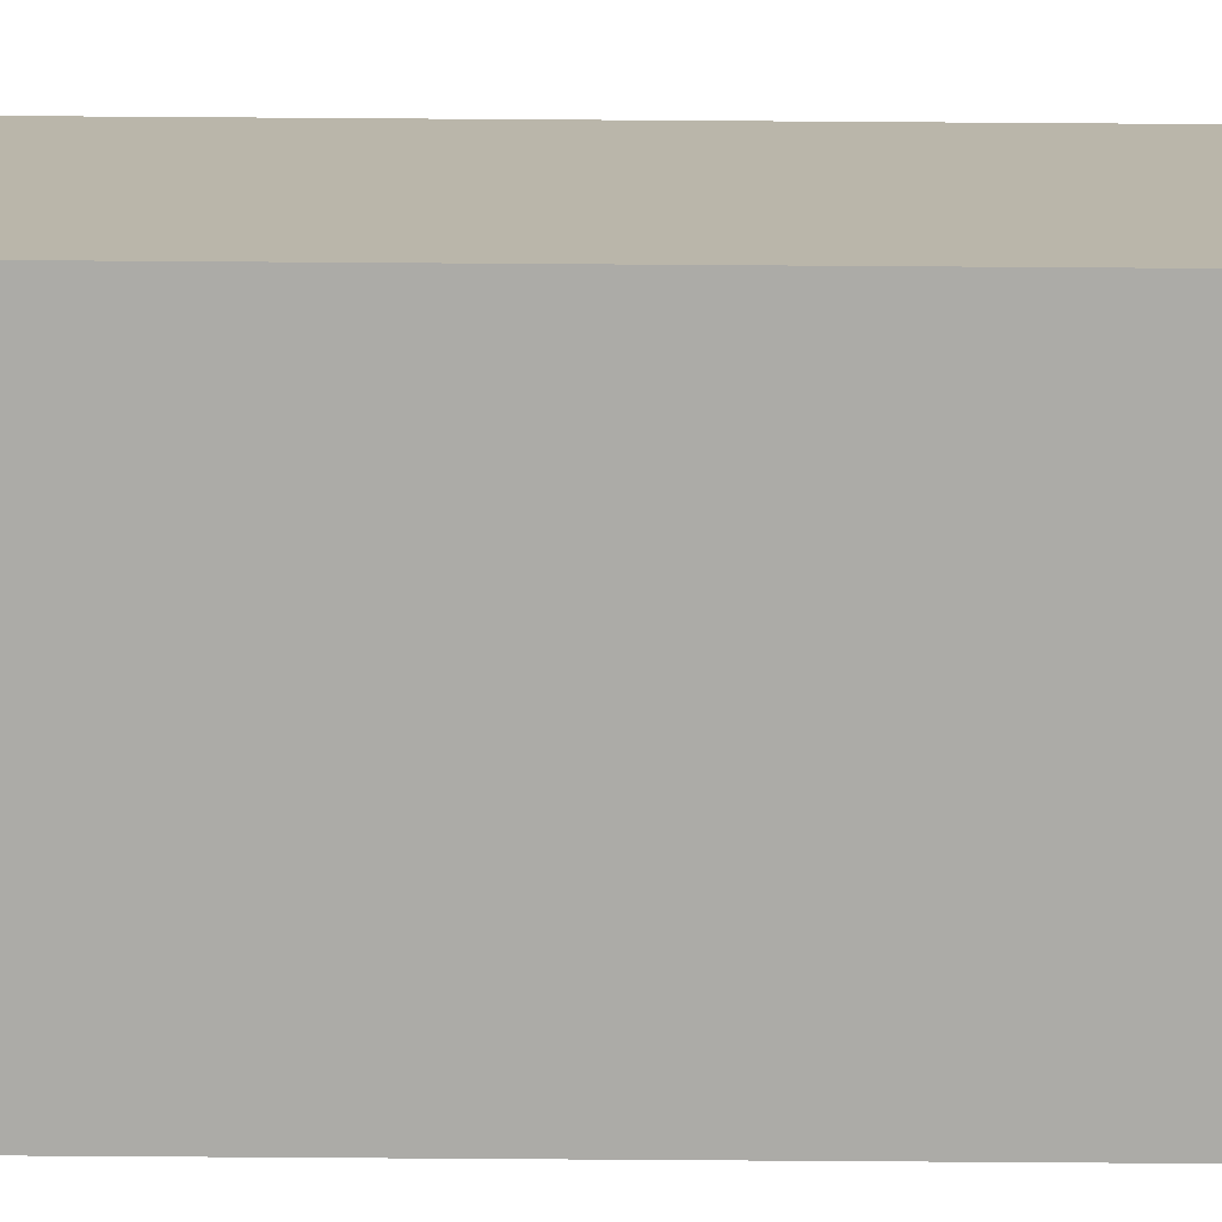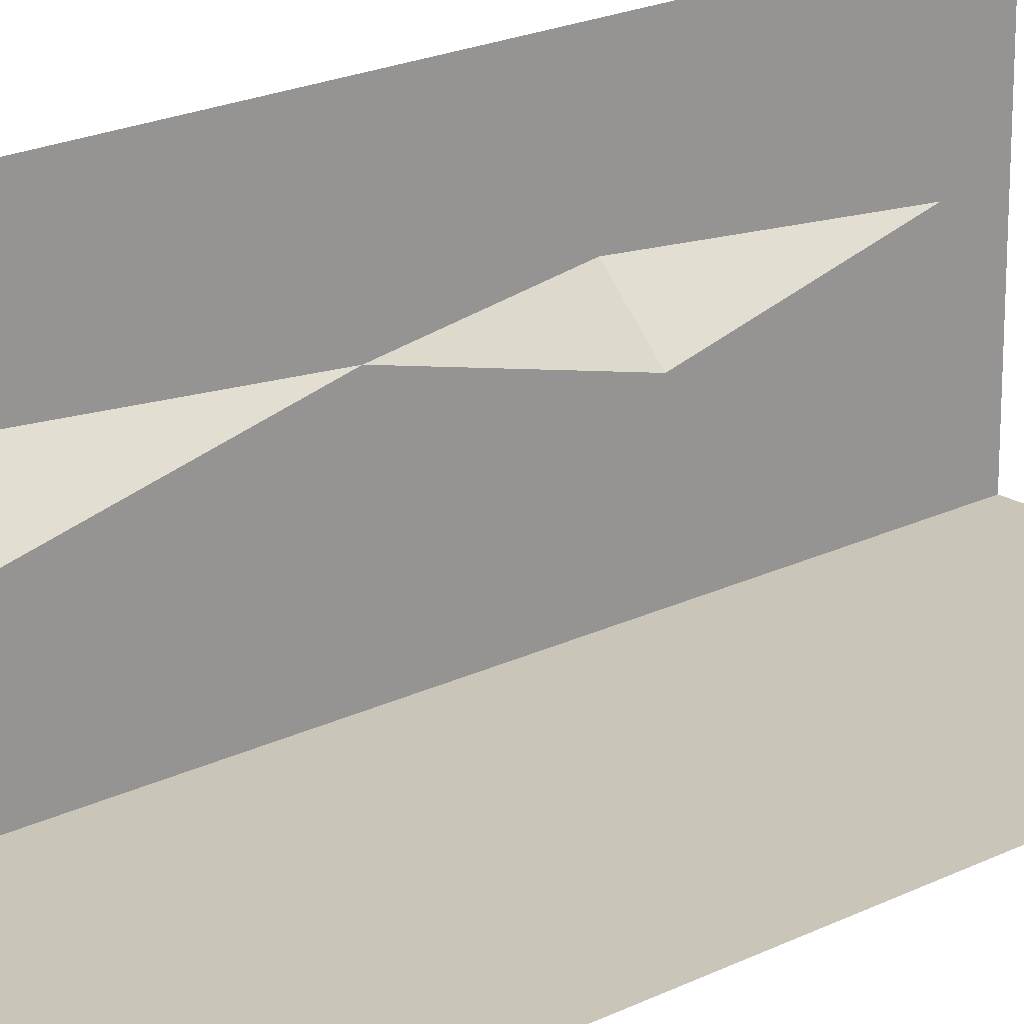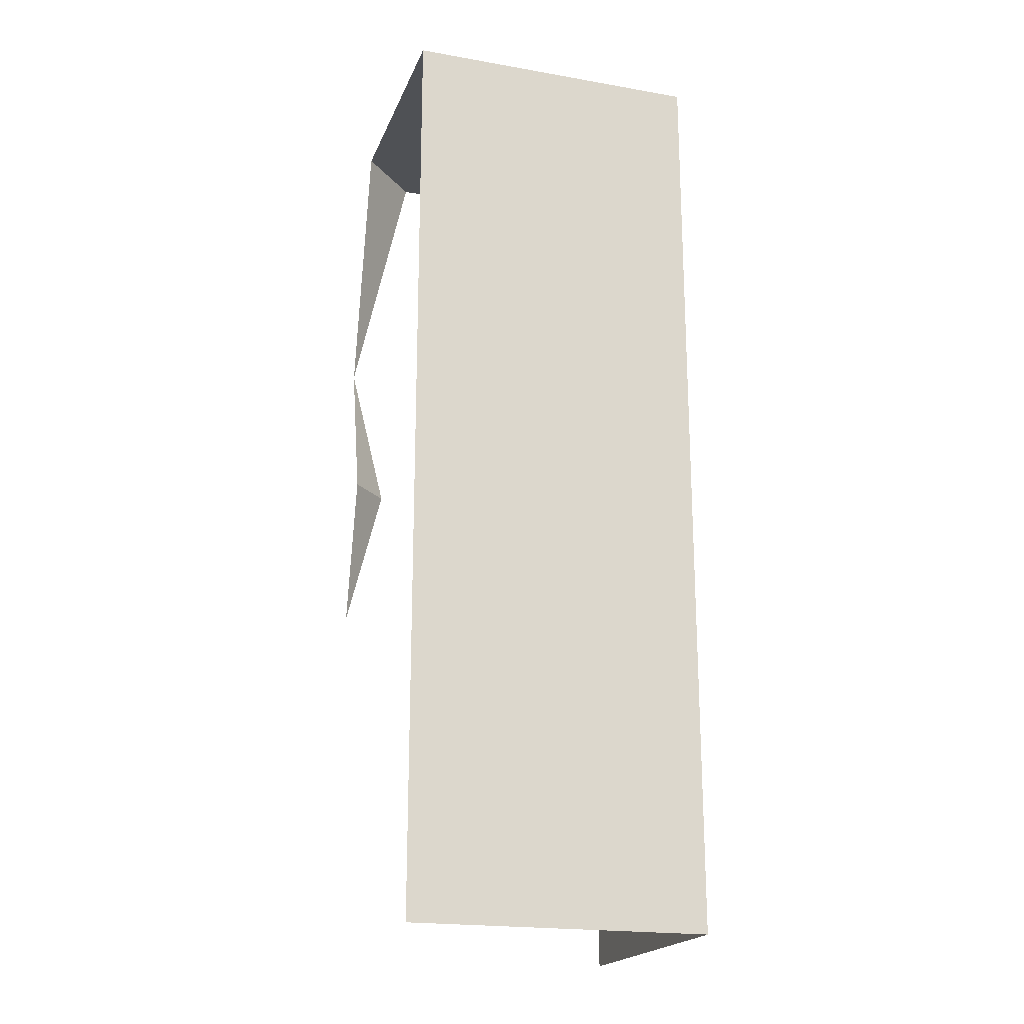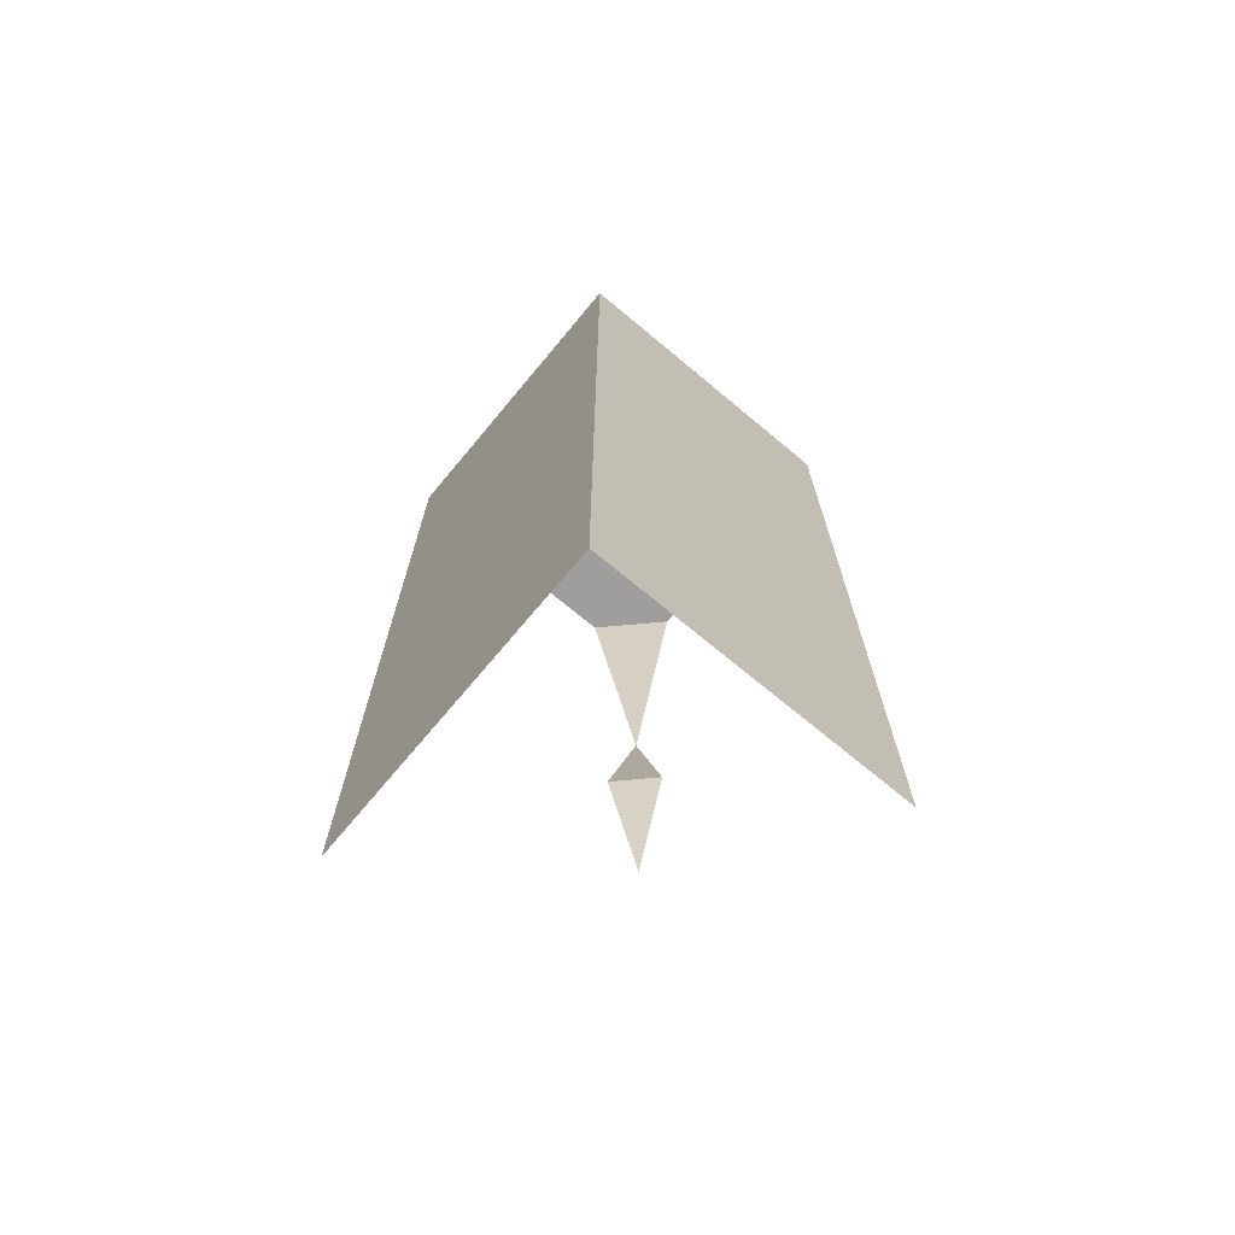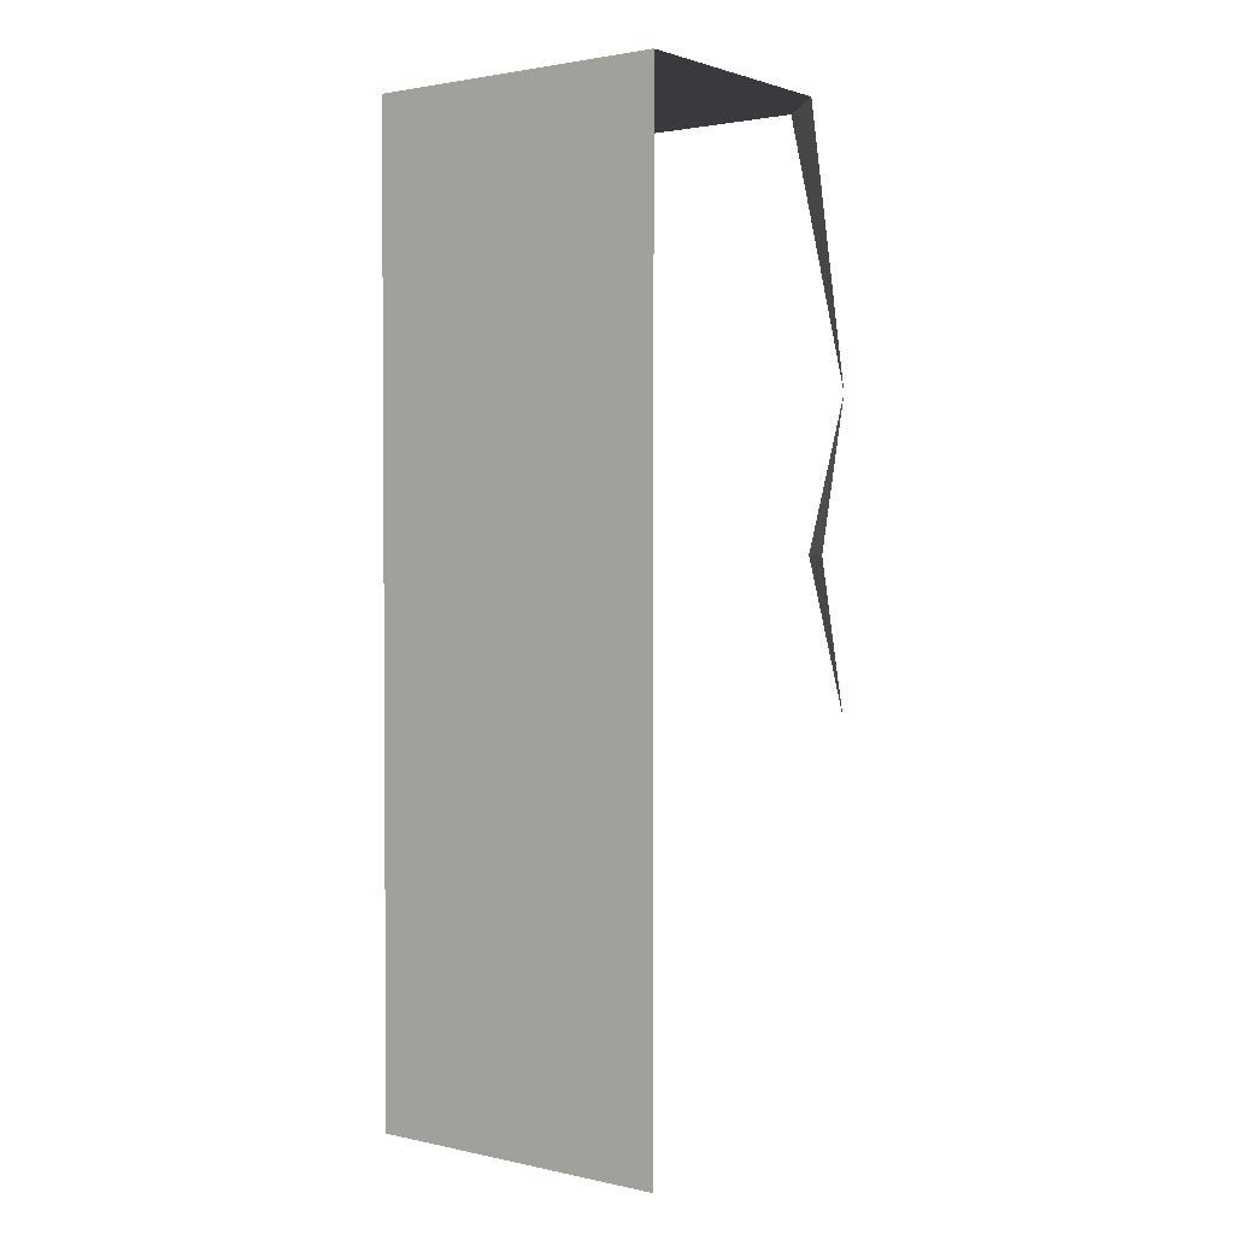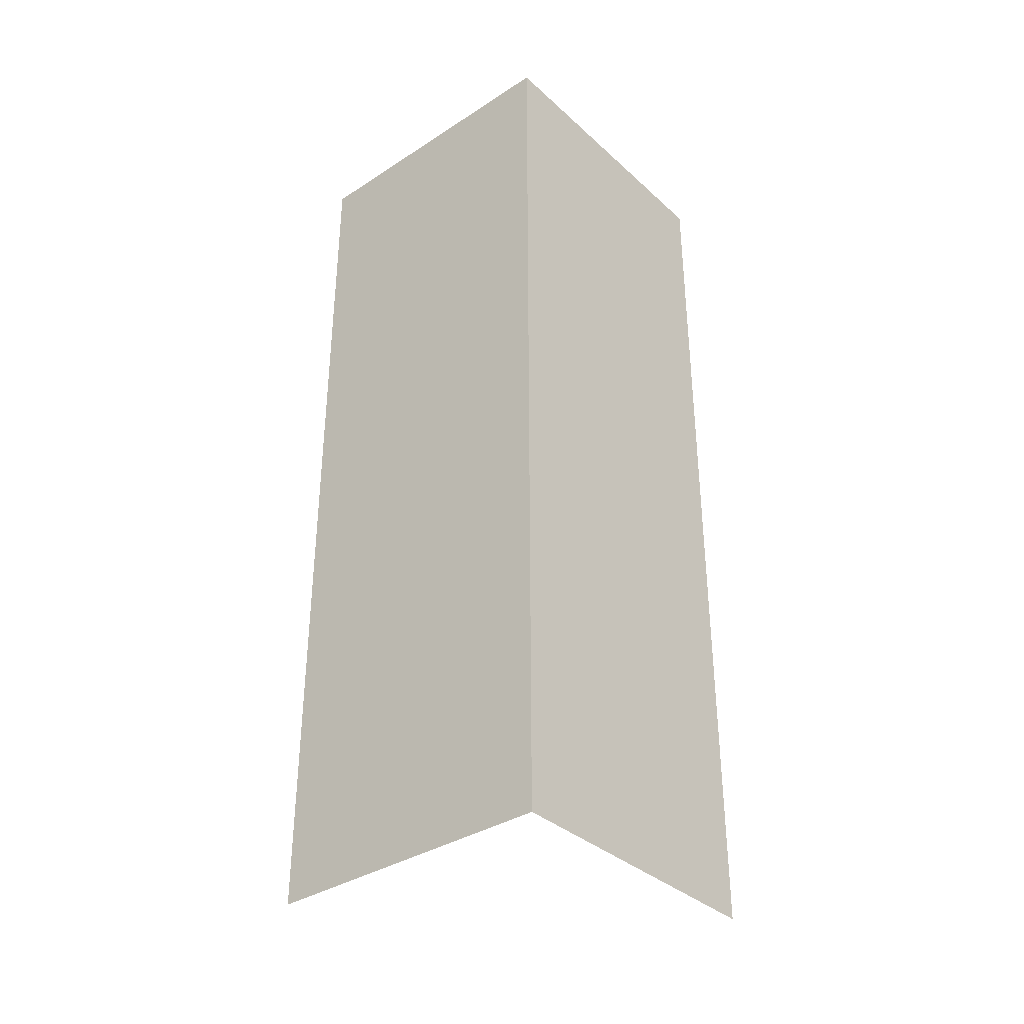
<metadata>
{"format":"obj","ext":"obj","renderer":"f3d","projection":"perspective","resolution":1024,"background":"white","views":[{"elev":-76.3,"azim":89.6,"up":"+Z"},{"elev":20.6,"azim":-131.9,"up":"+Z"},{"elev":-20.1,"azim":72.3,"up":"+Y"},{"elev":-71.0,"azim":140.2,"up":"+Y"},{"elev":2.1,"azim":-143.1,"up":"+Y"},{"elev":-35.8,"azim":130.4,"up":"+Y"}]}
</metadata>
<code>
v -0.5 1.875 -0.5
v -0.5 -1.25 -0.5
v 0.5 -1.25 -0.5
v 0.5 1.875 -0.5
v -0.5 1.875 0.3047
v -0.3047 1.875 0.5
v -0.5 1 0.5
v 0.5 -1.25 0.5
v 0.5 1.875 0.5
v -0.5 0.5 0.375
v -0.375 0.5 0.5
v -0.5 0 0.5
f 1 2 3
f 1 3 4
f 1 4 5
f 5 4 6
f 5 6 7
f 4 3 8
f 4 8 9
f 4 9 6
f 10 11 12
f 11 10 7

</code>
